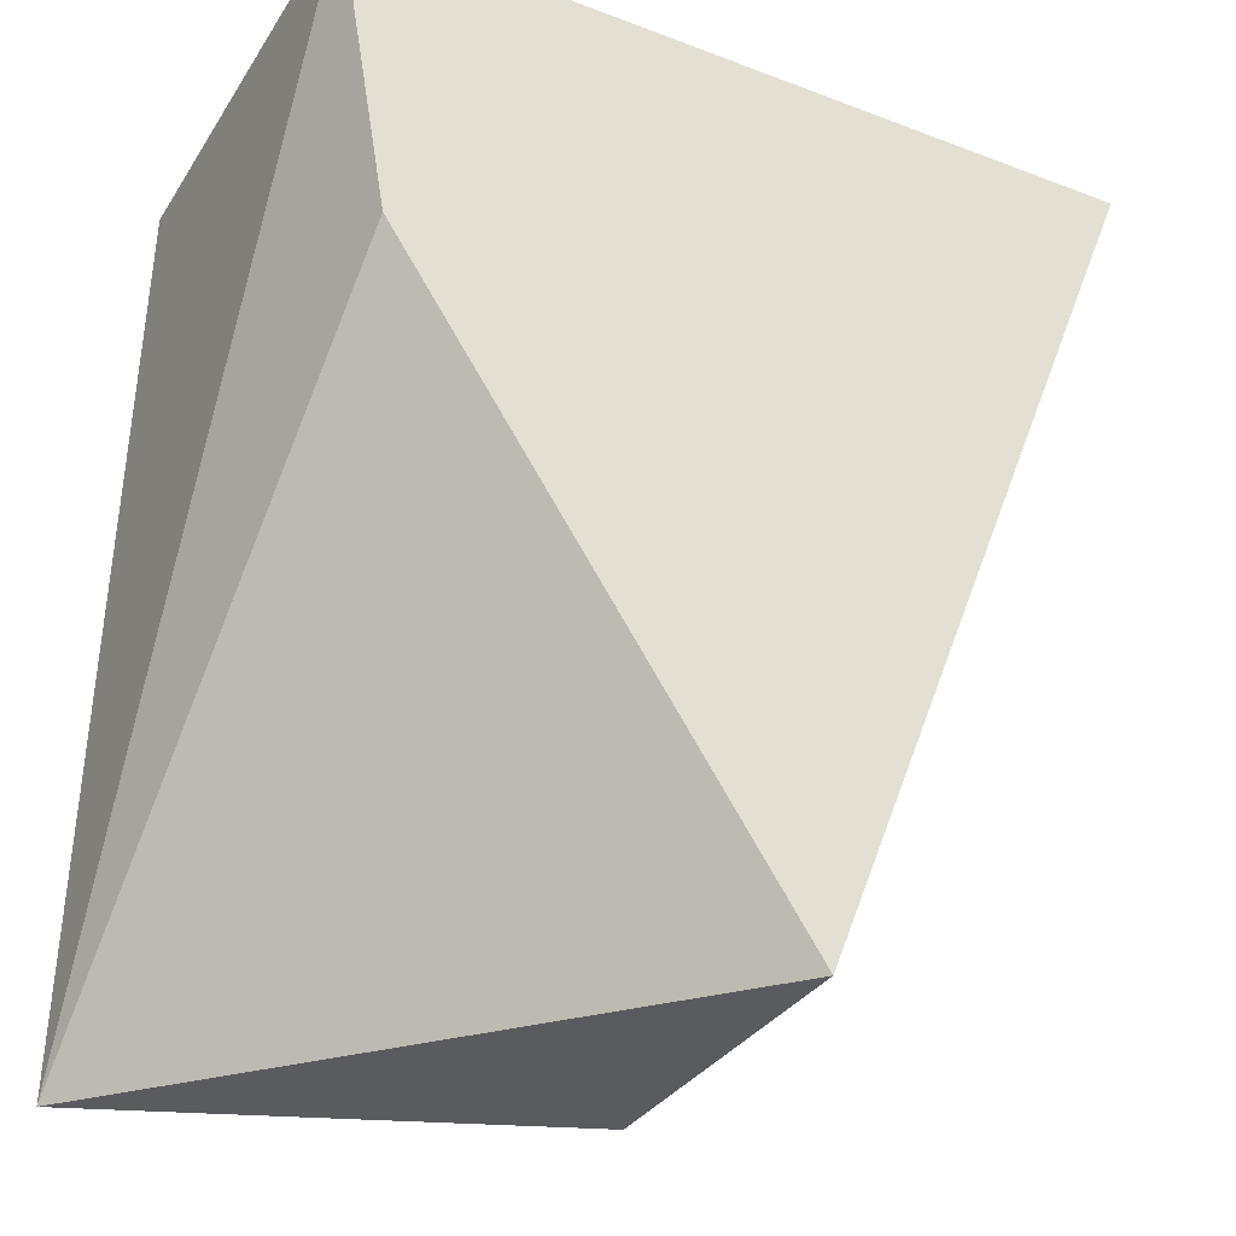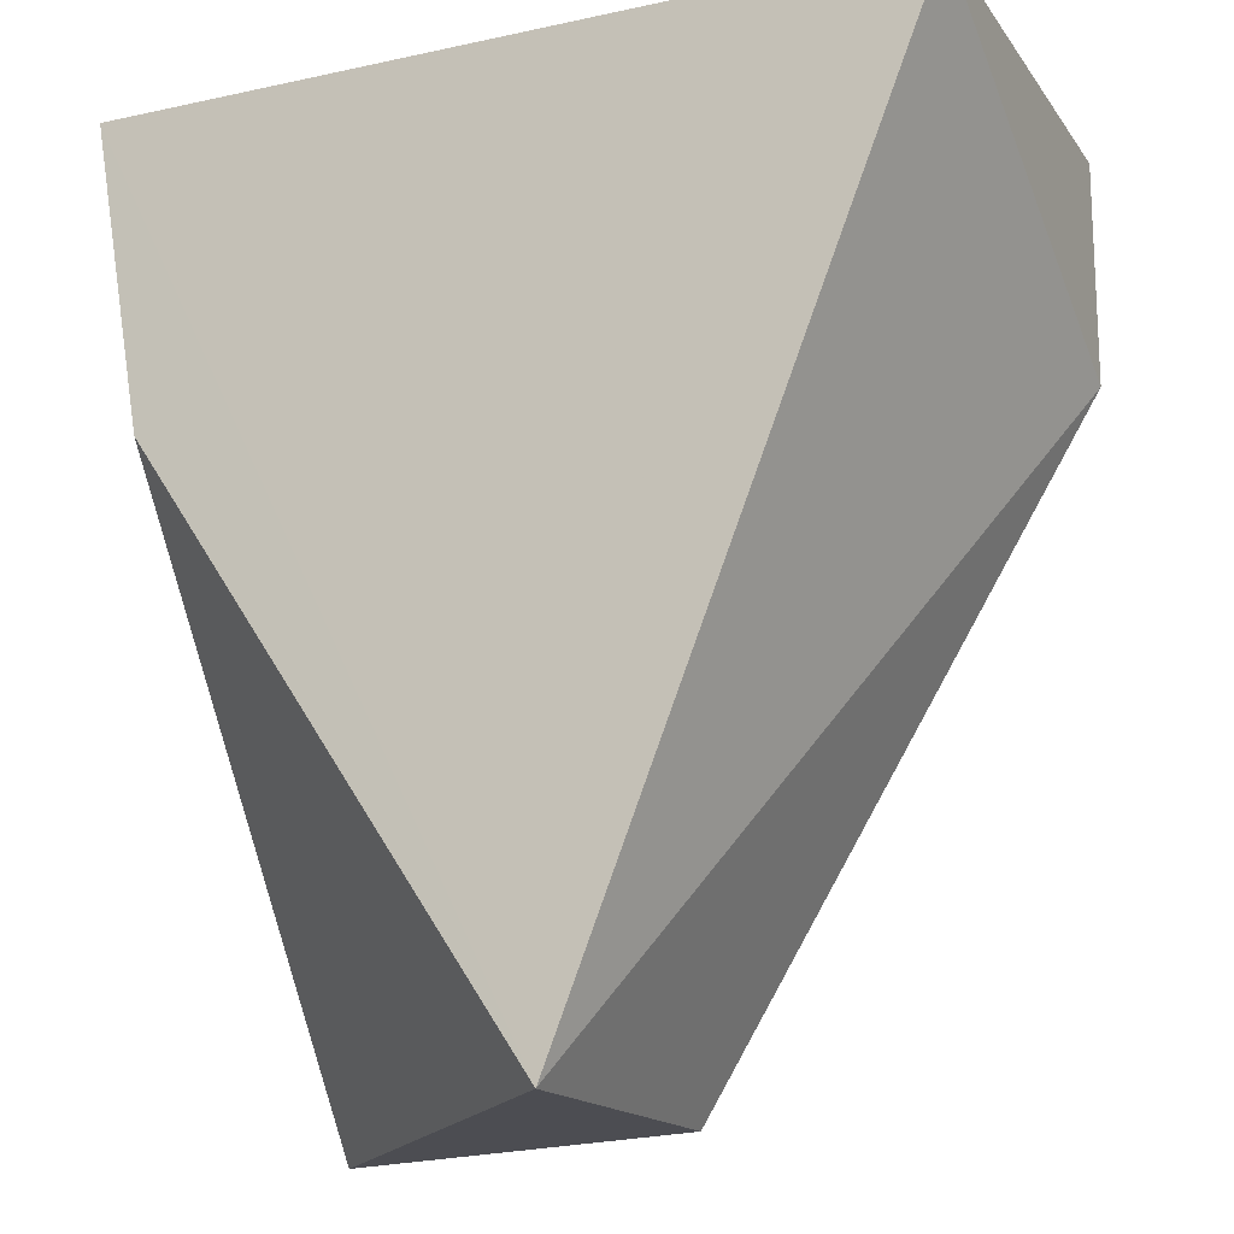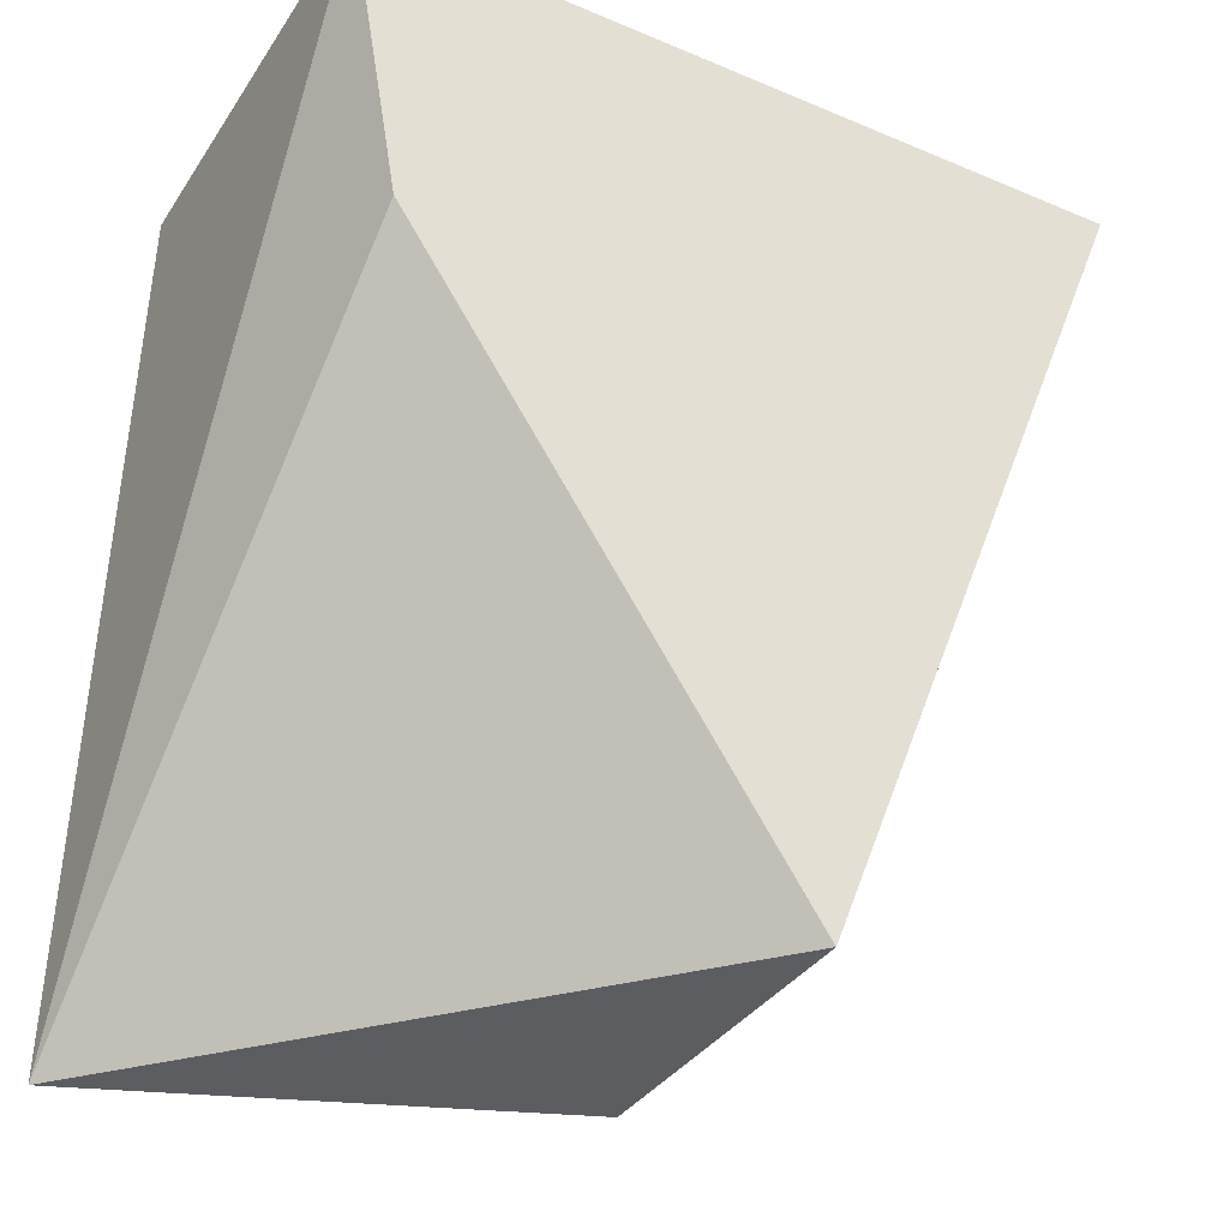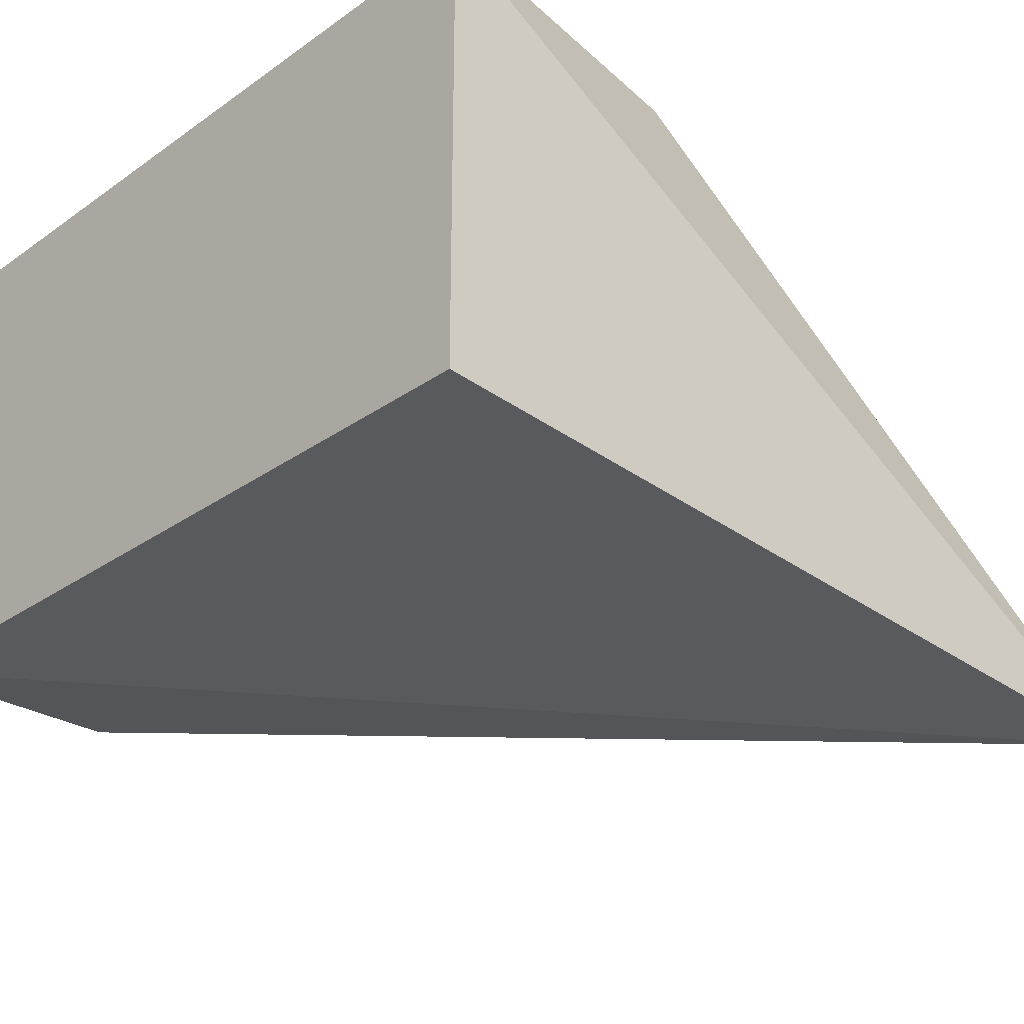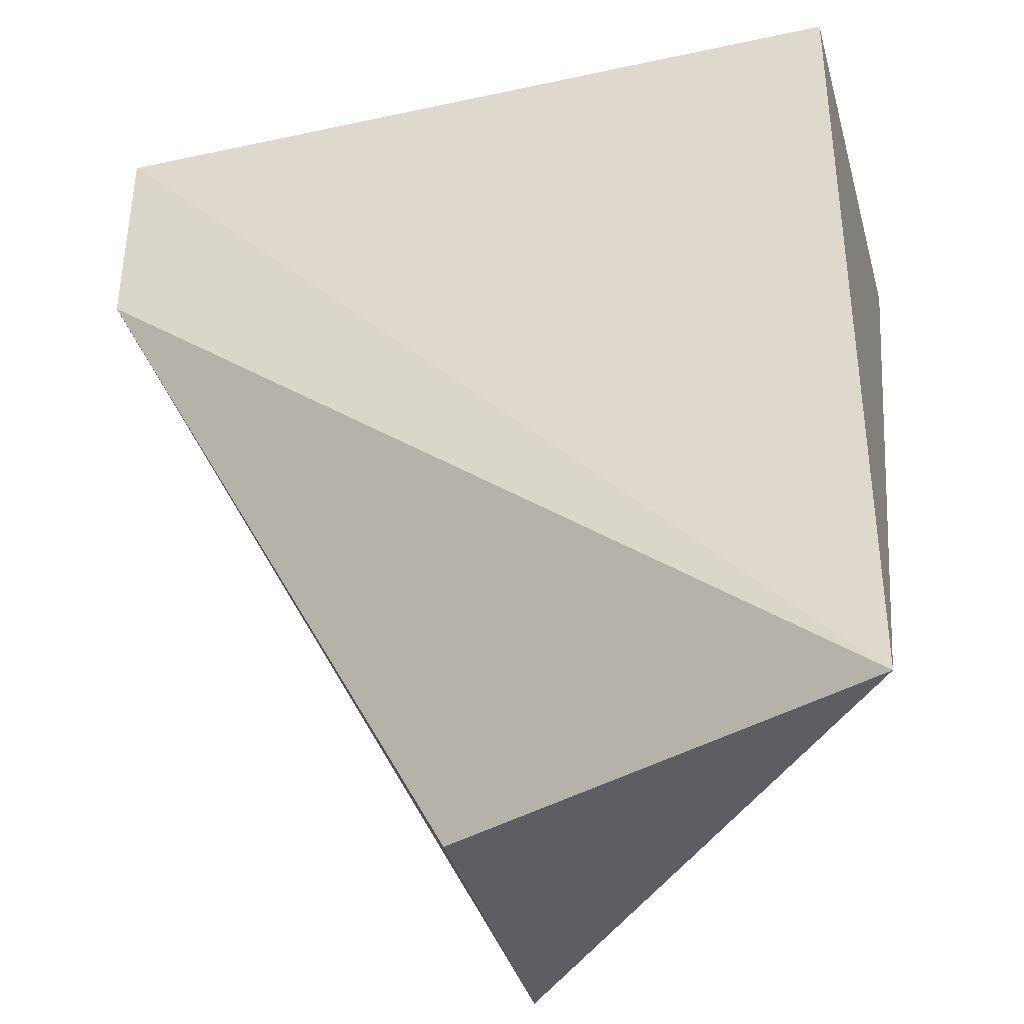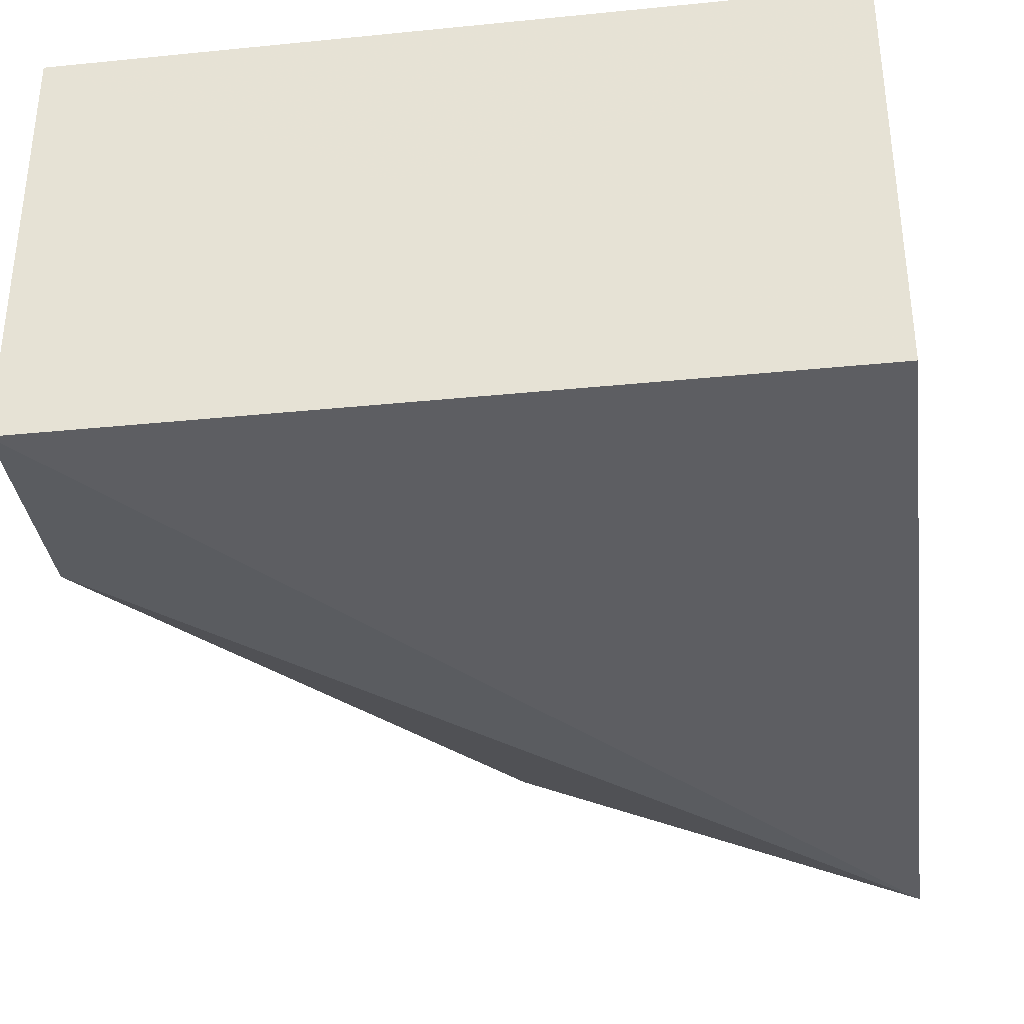
<metadata>
{"format":"obj","ext":"obj","renderer":"f3d","projection":"perspective","resolution":1024,"background":"white","views":[{"elev":-32.7,"azim":-27.7,"up":"+Y"},{"elev":-16.3,"azim":23.9,"up":"+Y"},{"elev":-35.5,"azim":-29.1,"up":"+Y"},{"elev":-28.1,"azim":-133.4,"up":"+Z"},{"elev":-38.3,"azim":-164.7,"up":"+Y"},{"elev":-34.8,"azim":-172.4,"up":"+Z"}]}
</metadata>
<code>
v 0.0001405 -0.08035 -0.2165
v 0.0001186 -0.08671 -0.2292
v 0.0001185 -0.08036 -0.2292
v -0.02261 -0.08036 -0.2292
v -0.00993 -0.1057 -0.2165
v -0.02261 -0.1057 -0.2311
v -0.02261 -0.08036 -0.2165
v -0.00995 -0.1057 -0.226
v -0.02108 -0.08917 -0.2165
f 1 2 3
f 1 3 4
f 5 2 1
f 6 3 2
f 6 4 3
f 7 5 1
f 7 1 4
f 7 4 6
f 8 6 2
f 8 2 5
f 8 5 6
f 9 7 6
f 9 6 5
f 9 5 7

</code>
